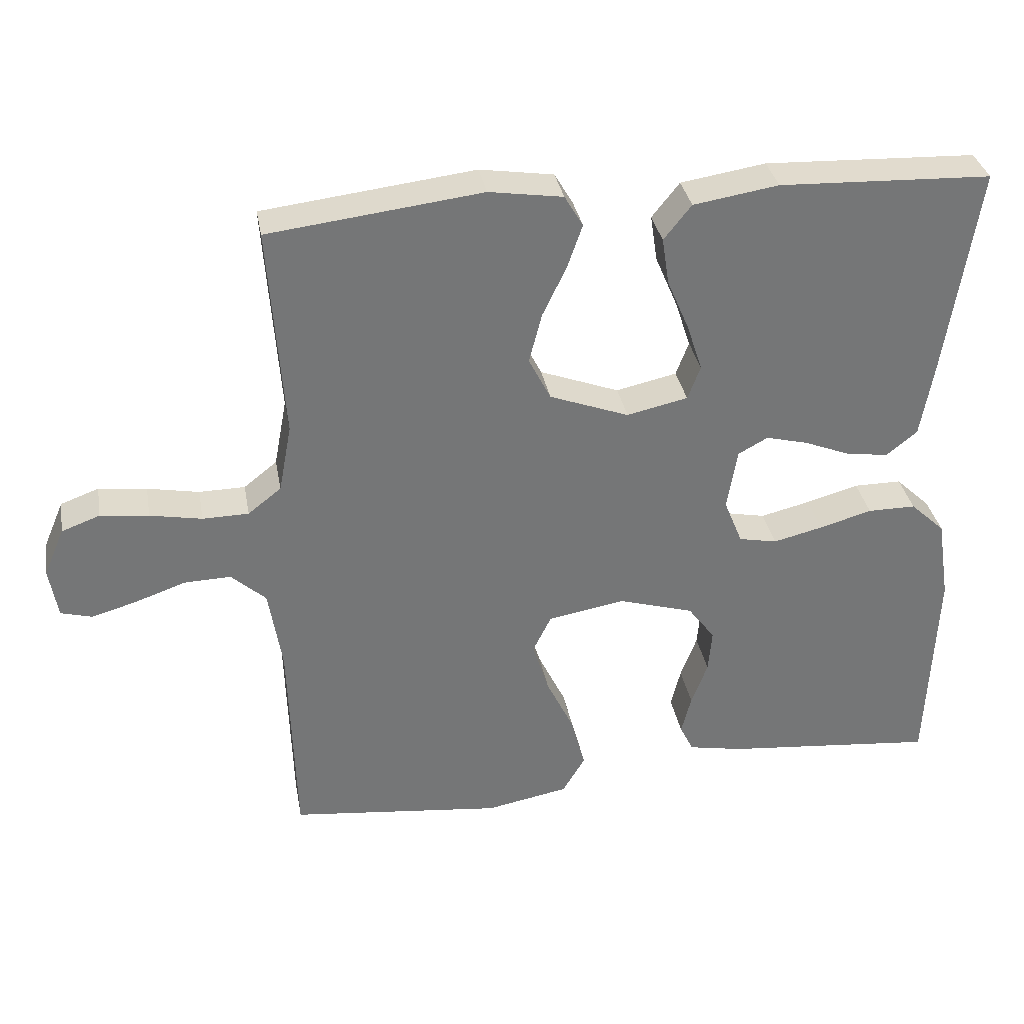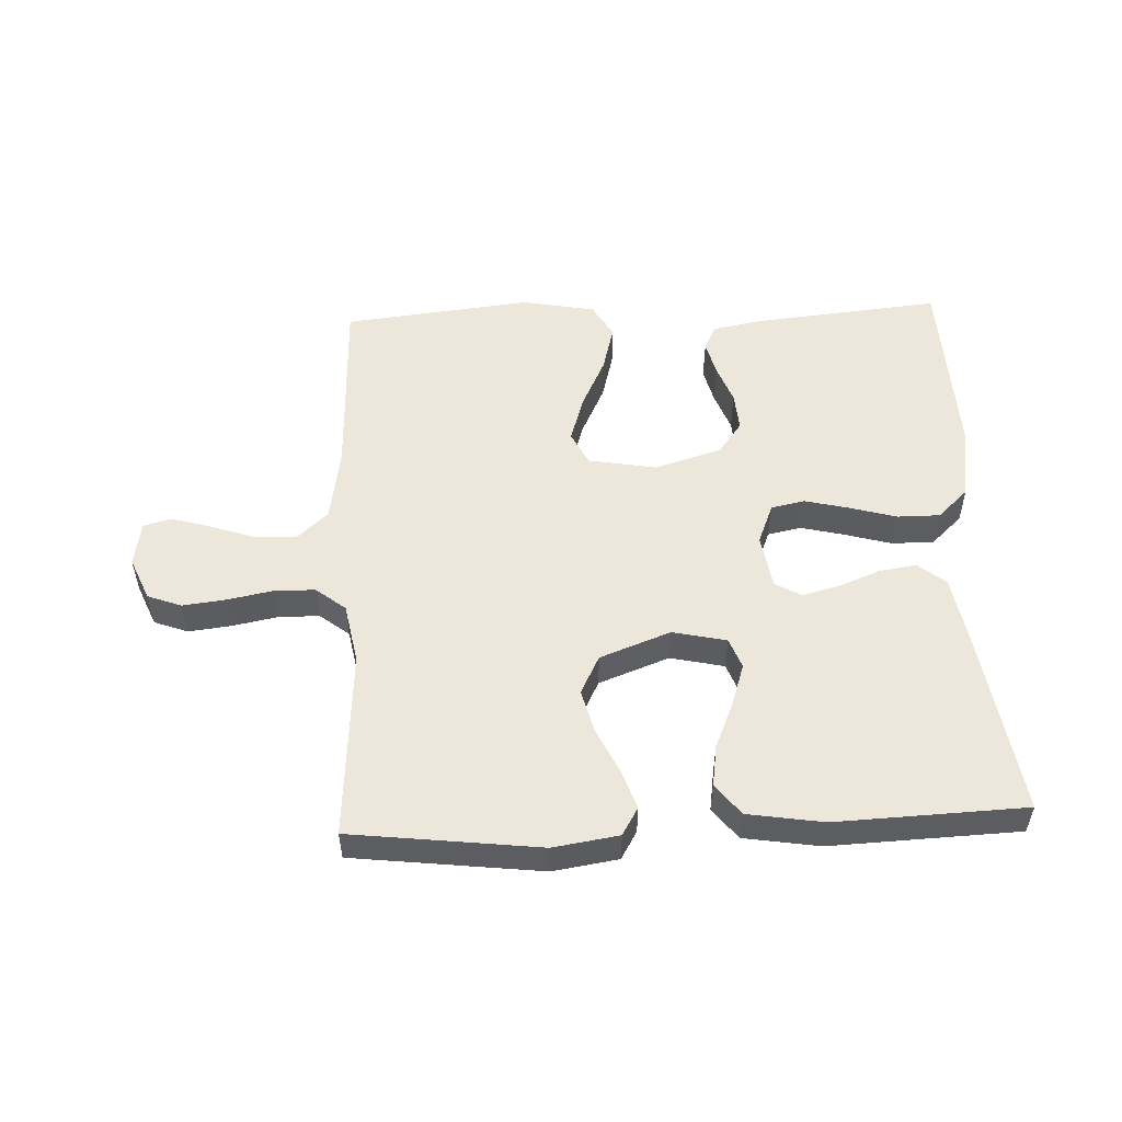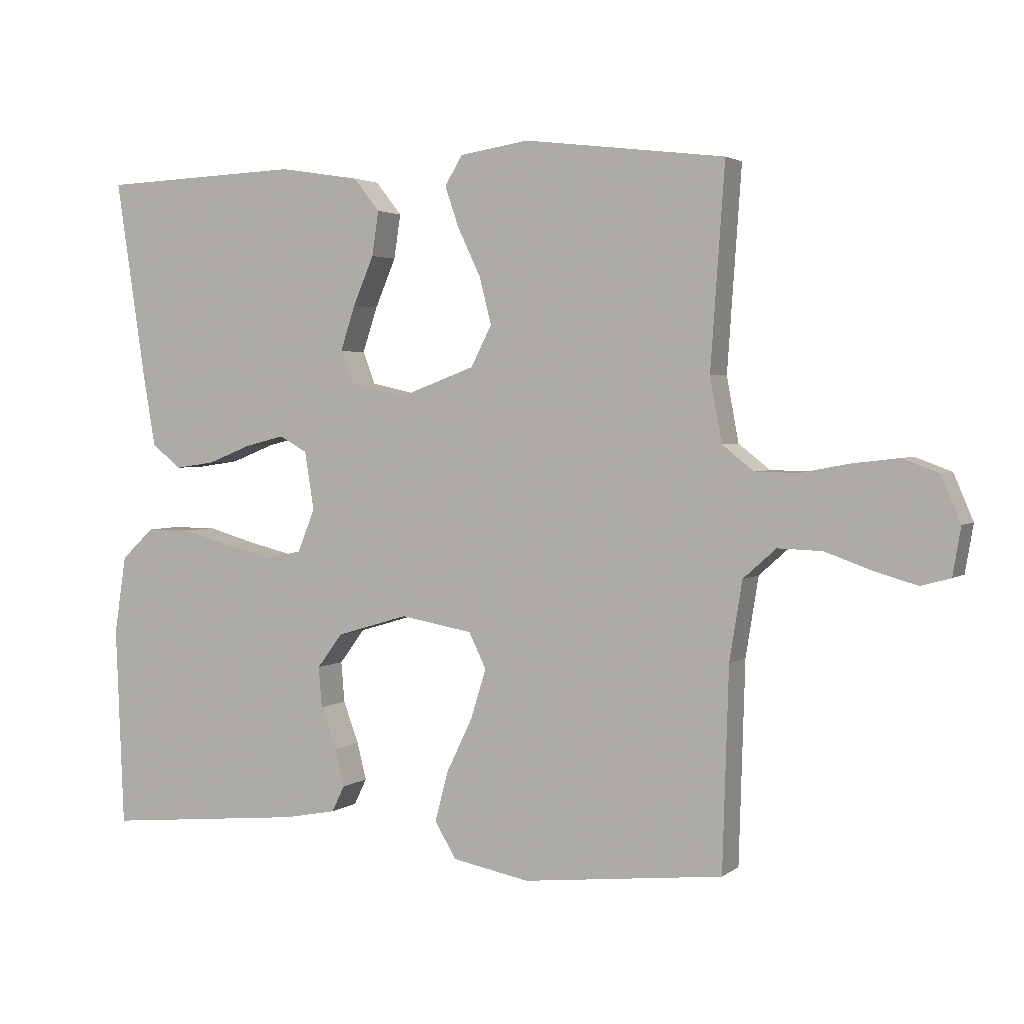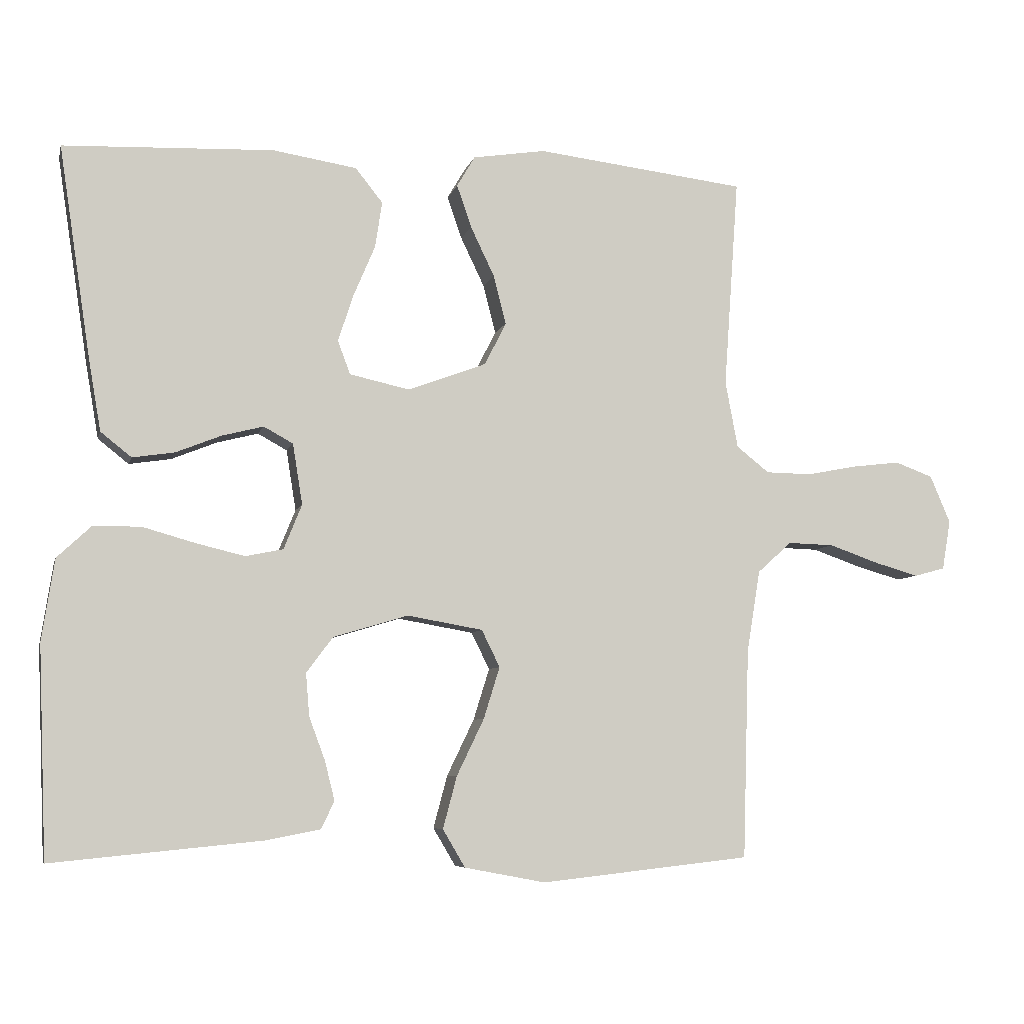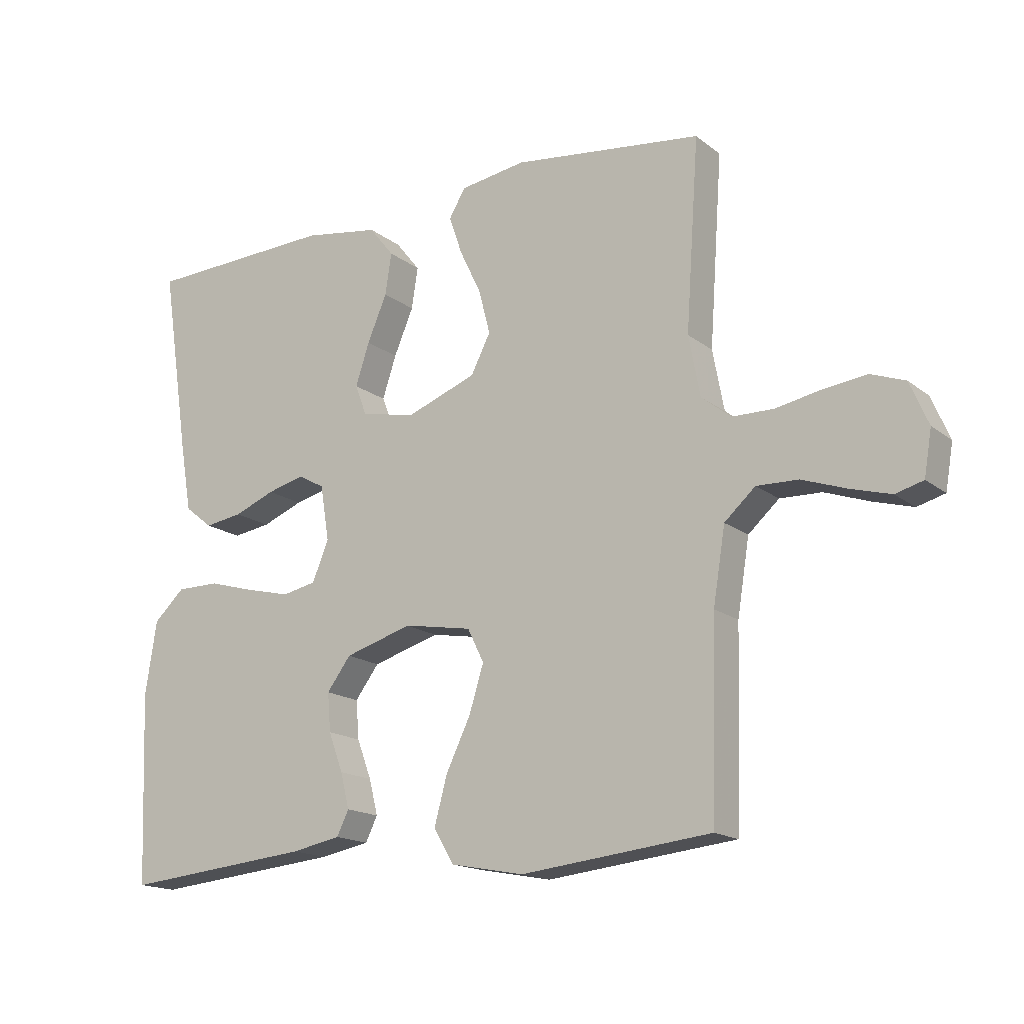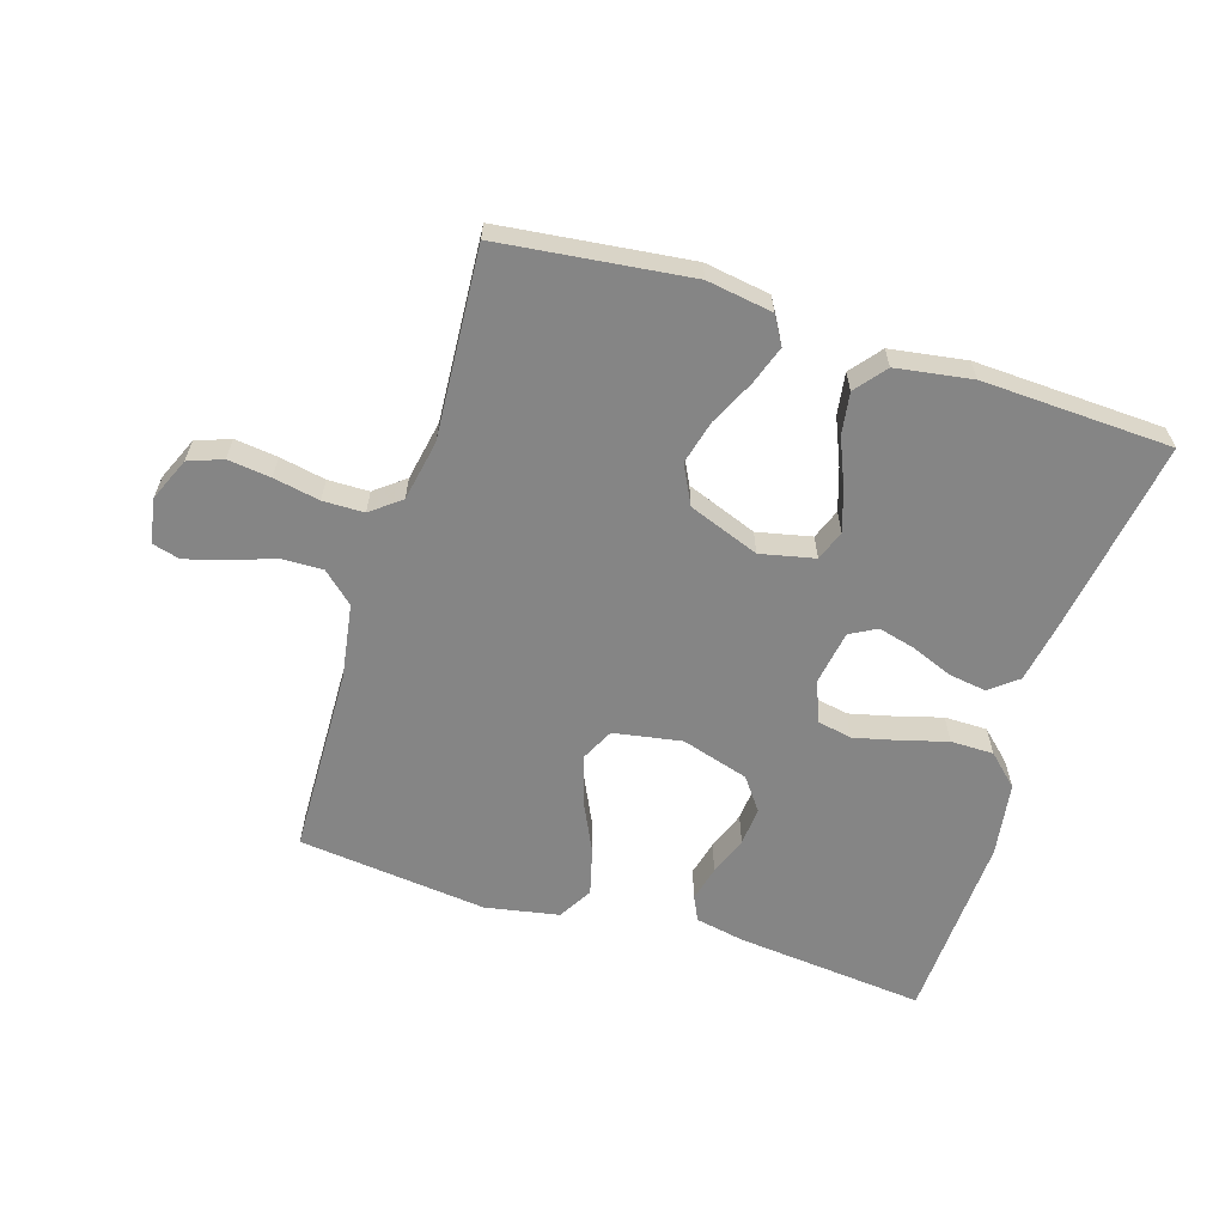
<metadata>
{"format":"obj","ext":"obj","renderer":"f3d","projection":"perspective","resolution":1024,"background":"white","views":[{"elev":33.7,"azim":-10.2,"up":"+Z"},{"elev":53.1,"azim":-2.5,"up":"+Y"},{"elev":2.9,"azim":-155.2,"up":"+Z"},{"elev":-6.5,"azim":166.9,"up":"+Z"},{"elev":-16.4,"azim":-146.6,"up":"+Z"},{"elev":-61.8,"azim":-17.5,"up":"+Y"}]}
</metadata>
<code>
v -0.5 0.07 0.5
v -0.2 0.07 0.536
v -0.096 0.07 0.52
v -0.07 0.07 0.476
v -0.091 0.07 0.415
v -0.125 0.07 0.344
v -0.143 0.07 0.274
v -0.112 0.07 0.213
v 0 0.07 0.171
v 0.086 0.07 0.19
v 0.104 0.07 0.238
v 0.082 0.07 0.305
v 0.051 0.07 0.378
v 0.041 0.07 0.444
v 0.08 0.07 0.493
v 0.2 0.07 0.512
v 0.5 0.07 0.5
v 0.455 0.07 0.2
v 0.437 0.07 0.095
v 0.393 0.07 0.06
v 0.333 0.07 0.069
v 0.268 0.07 0.095
v 0.209 0.07 0.11
v 0.167 0.07 0.087
v 0.153 0.07 0
v 0.179 0.07 -0.064
v 0.233 0.07 -0.075
v 0.303 0.07 -0.058
v 0.377 0.07 -0.037
v 0.445 0.07 -0.037
v 0.494 0.07 -0.083
v 0.512 0.07 -0.2
v 0.5 0.07 -0.5
v 0.2 0.07 -0.471
v 0.122 0.07 -0.456
v 0.103 0.07 -0.417
v 0.117 0.07 -0.361
v 0.14 0.07 -0.299
v 0.145 0.07 -0.238
v 0.107 0.07 -0.187
v 0 0.07 -0.155
v -0.108 0.07 -0.174
v -0.134 0.07 -0.227
v -0.111 0.07 -0.301
v -0.072 0.07 -0.382
v -0.052 0.07 -0.457
v -0.084 0.07 -0.511
v -0.2 0.07 -0.533
v -0.5 0.07 -0.5
v -0.509 0.07 -0.2
v -0.528 0.07 -0.082
v -0.577 0.07 -0.038
v -0.643 0.07 -0.04
v -0.714 0.07 -0.065
v -0.777 0.07 -0.083
v -0.821 0.07 -0.071
v -0.833 0.07 0
v -0.804 0.07 0.068
v -0.75 0.07 0.088
v -0.682 0.07 0.08
v -0.609 0.07 0.066
v -0.544 0.07 0.067
v -0.497 0.07 0.104
v -0.479 0.07 0.2
v -0.5 0 0.5
v -0.2 0 0.536
v -0.096 0 0.52
v -0.07 0 0.476
v -0.091 0 0.415
v -0.125 0 0.344
v -0.143 0 0.274
v -0.112 0 0.213
v 0 0 0.171
v 0.086 0 0.19
v 0.104 0 0.238
v 0.082 0 0.305
v 0.051 0 0.378
v 0.041 0 0.444
v 0.08 0 0.493
v 0.2 0 0.512
v 0.5 0 0.5
v 0.455 0 0.2
v 0.437 0 0.095
v 0.393 0 0.06
v 0.333 0 0.069
v 0.268 0 0.095
v 0.209 0 0.11
v 0.167 0 0.087
v 0.153 0 0
v 0.179 0 -0.064
v 0.233 0 -0.075
v 0.303 0 -0.058
v 0.377 0 -0.037
v 0.445 0 -0.037
v 0.494 0 -0.083
v 0.512 0 -0.2
v 0.5 0 -0.5
v 0.2 0 -0.471
v 0.122 0 -0.456
v 0.103 0 -0.417
v 0.117 0 -0.361
v 0.14 0 -0.299
v 0.145 0 -0.238
v 0.107 0 -0.187
v 0 0 -0.155
v -0.108 0 -0.174
v -0.134 0 -0.227
v -0.111 0 -0.301
v -0.072 0 -0.382
v -0.052 0 -0.457
v -0.084 0 -0.511
v -0.2 0 -0.533
v -0.5 0 -0.5
v -0.509 0 -0.2
v -0.528 0 -0.082
v -0.577 0 -0.038
v -0.643 0 -0.04
v -0.714 0 -0.065
v -0.777 0 -0.083
v -0.821 0 -0.071
v -0.833 0 0
v -0.804 0 0.068
v -0.75 0 0.088
v -0.682 0 0.08
v -0.609 0 0.066
v -0.544 0 0.067
v -0.497 0 0.104
v -0.479 0 0.2
f 58 59 60 61
f 56 57 58 61
f 56 61 62
f 53 54 55 56
f 53 56 62
f 52 53 62 63
f 47 48 49 50
f 47 50 51
f 44 45 46 47
f 43 44 47 51
f 42 43 51 52
f 35 36 37 38
f 33 34 35 38
f 33 38 39
f 32 33 39 40
f 28 29 30 31
f 27 28 31 32
f 26 27 32 40
f 19 20 21 22
f 19 22 23
f 18 19 23
f 17 18 23
f 16 17 23 24
f 12 13 14 15
f 11 12 15 16
f 3 4 5 6
f 3 6 7
f 64 1 2 3
f 63 64 3 7
f 41 42 52 63
f 25 26 40 41
f 11 16 24 25
f 10 11 25 41
f 9 10 41
f 8 9 41 63
f 7 8 63
f 125 124 123 122
f 125 122 121 120
f 126 125 120
f 120 119 118 117
f 126 120 117
f 127 126 117 116
f 114 113 112 111
f 115 114 111
f 111 110 109 108
f 115 111 108 107
f 116 115 107 106
f 102 101 100 99
f 102 99 98 97
f 103 102 97
f 104 103 97 96
f 95 94 93 92
f 96 95 92 91
f 104 96 91 90
f 86 85 84 83
f 87 86 83
f 87 83 82
f 87 82 81
f 88 87 81 80
f 79 78 77 76
f 80 79 76 75
f 70 69 68 67
f 71 70 67
f 67 66 65 128
f 71 67 128 127
f 127 116 106 105
f 105 104 90 89
f 89 88 80 75
f 105 89 75 74
f 105 74 73
f 127 105 73 72
f 127 72 71
f 1 65 66 2
f 2 66 67 3
f 3 67 68 4
f 4 68 69 5
f 5 69 70 6
f 6 70 71 7
f 7 71 72 8
f 8 72 73 9
f 9 73 74 10
f 10 74 75 11
f 11 75 76 12
f 12 76 77 13
f 13 77 78 14
f 14 78 79 15
f 15 79 80 16
f 16 80 81 17
f 17 81 82 18
f 18 82 83 19
f 19 83 84 20
f 20 84 85 21
f 21 85 86 22
f 22 86 87 23
f 23 87 88 24
f 24 88 89 25
f 25 89 90 26
f 26 90 91 27
f 27 91 92 28
f 28 92 93 29
f 29 93 94 30
f 30 94 95 31
f 31 95 96 32
f 32 96 97 33
f 33 97 98 34
f 34 98 99 35
f 35 99 100 36
f 36 100 101 37
f 37 101 102 38
f 38 102 103 39
f 39 103 104 40
f 40 104 105 41
f 41 105 106 42
f 42 106 107 43
f 43 107 108 44
f 44 108 109 45
f 45 109 110 46
f 46 110 111 47
f 47 111 112 48
f 48 112 113 49
f 49 113 114 50
f 50 114 115 51
f 51 115 116 52
f 52 116 117 53
f 53 117 118 54
f 54 118 119 55
f 55 119 120 56
f 56 120 121 57
f 57 121 122 58
f 58 122 123 59
f 59 123 124 60
f 60 124 125 61
f 61 125 126 62
f 62 126 127 63
f 63 127 128 64
f 64 128 65 1

</code>
